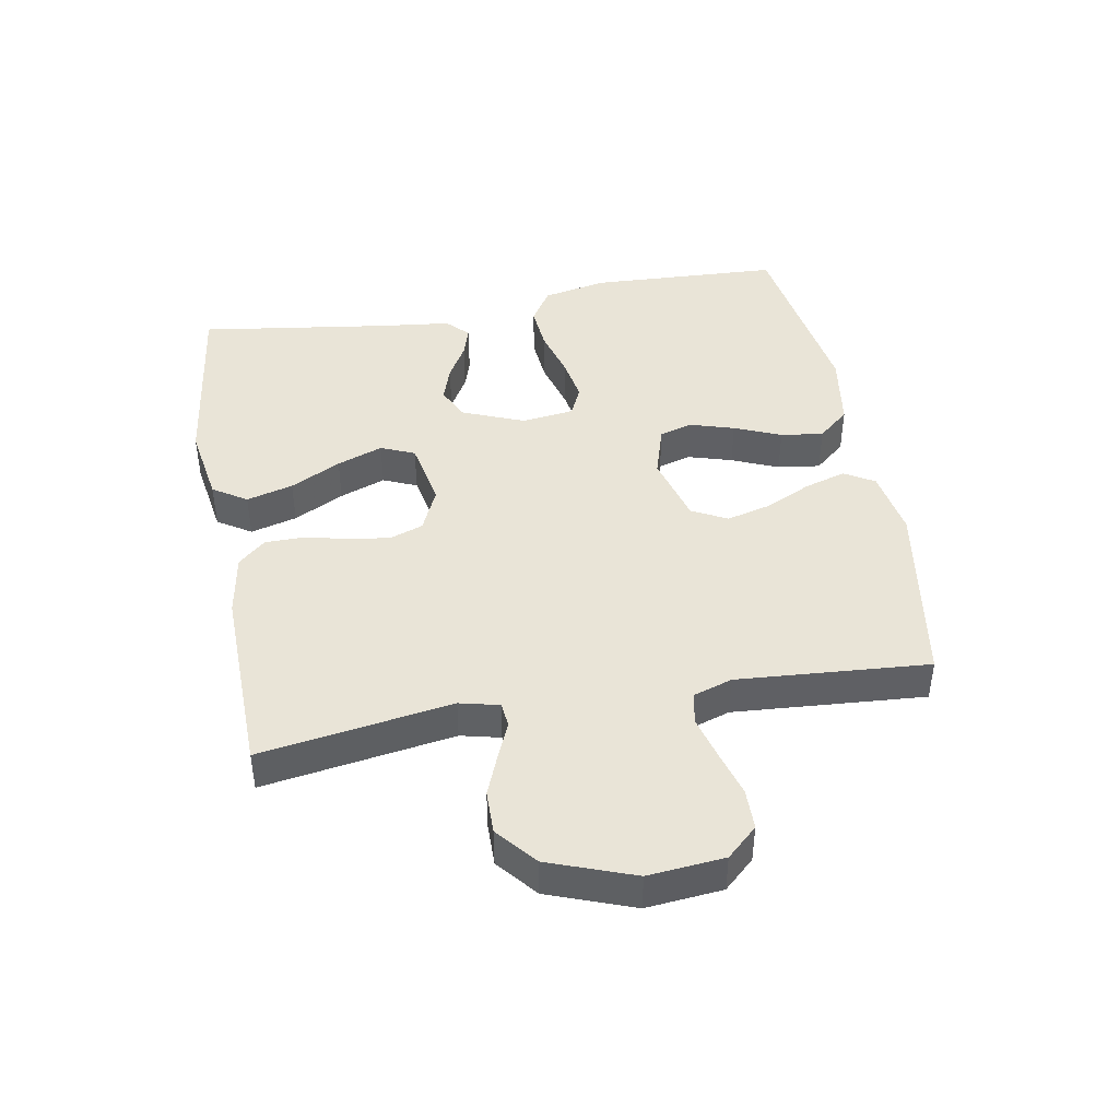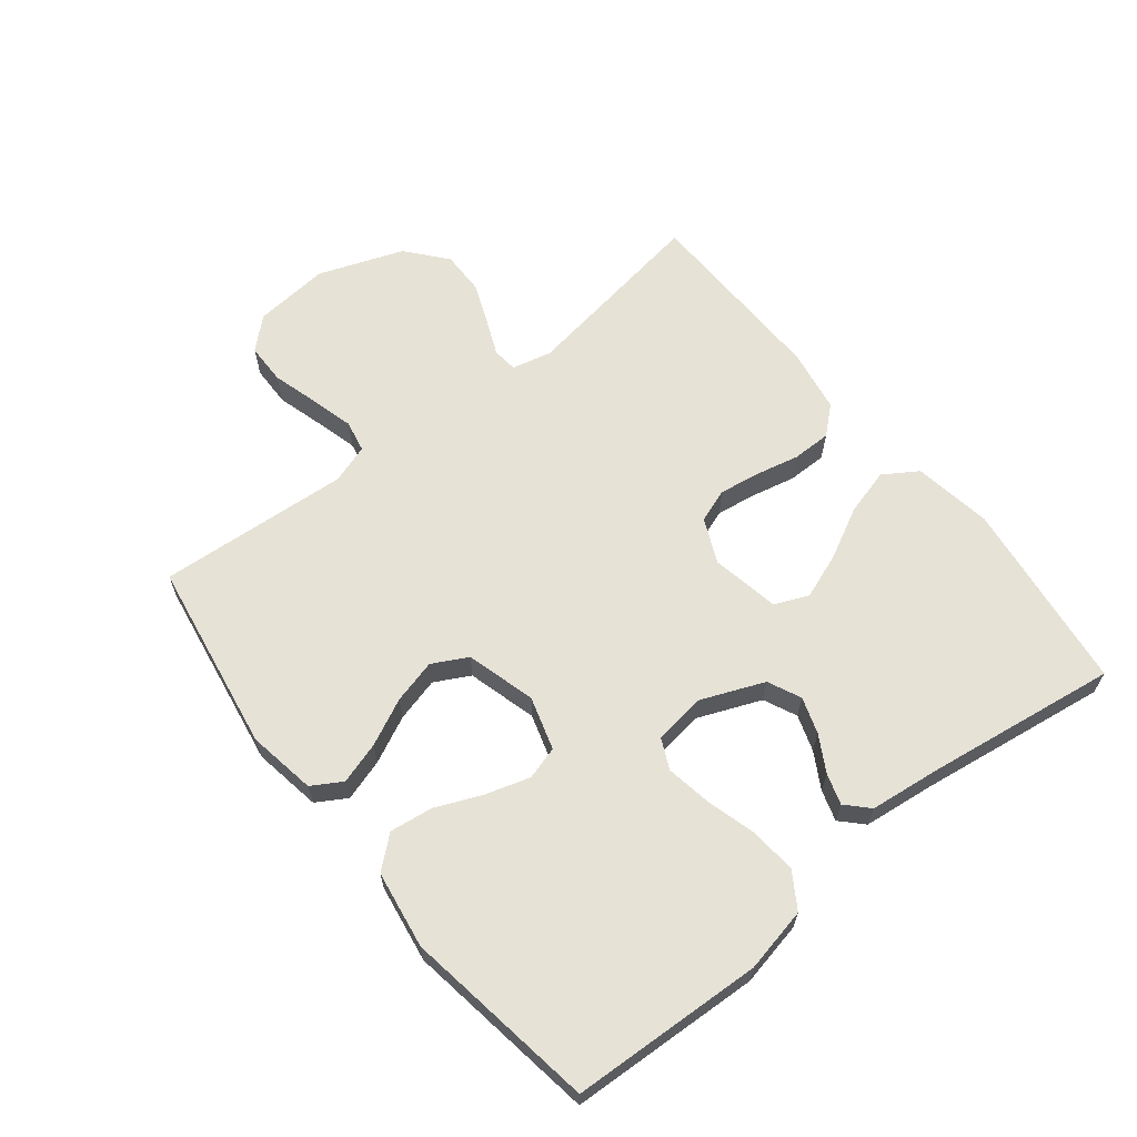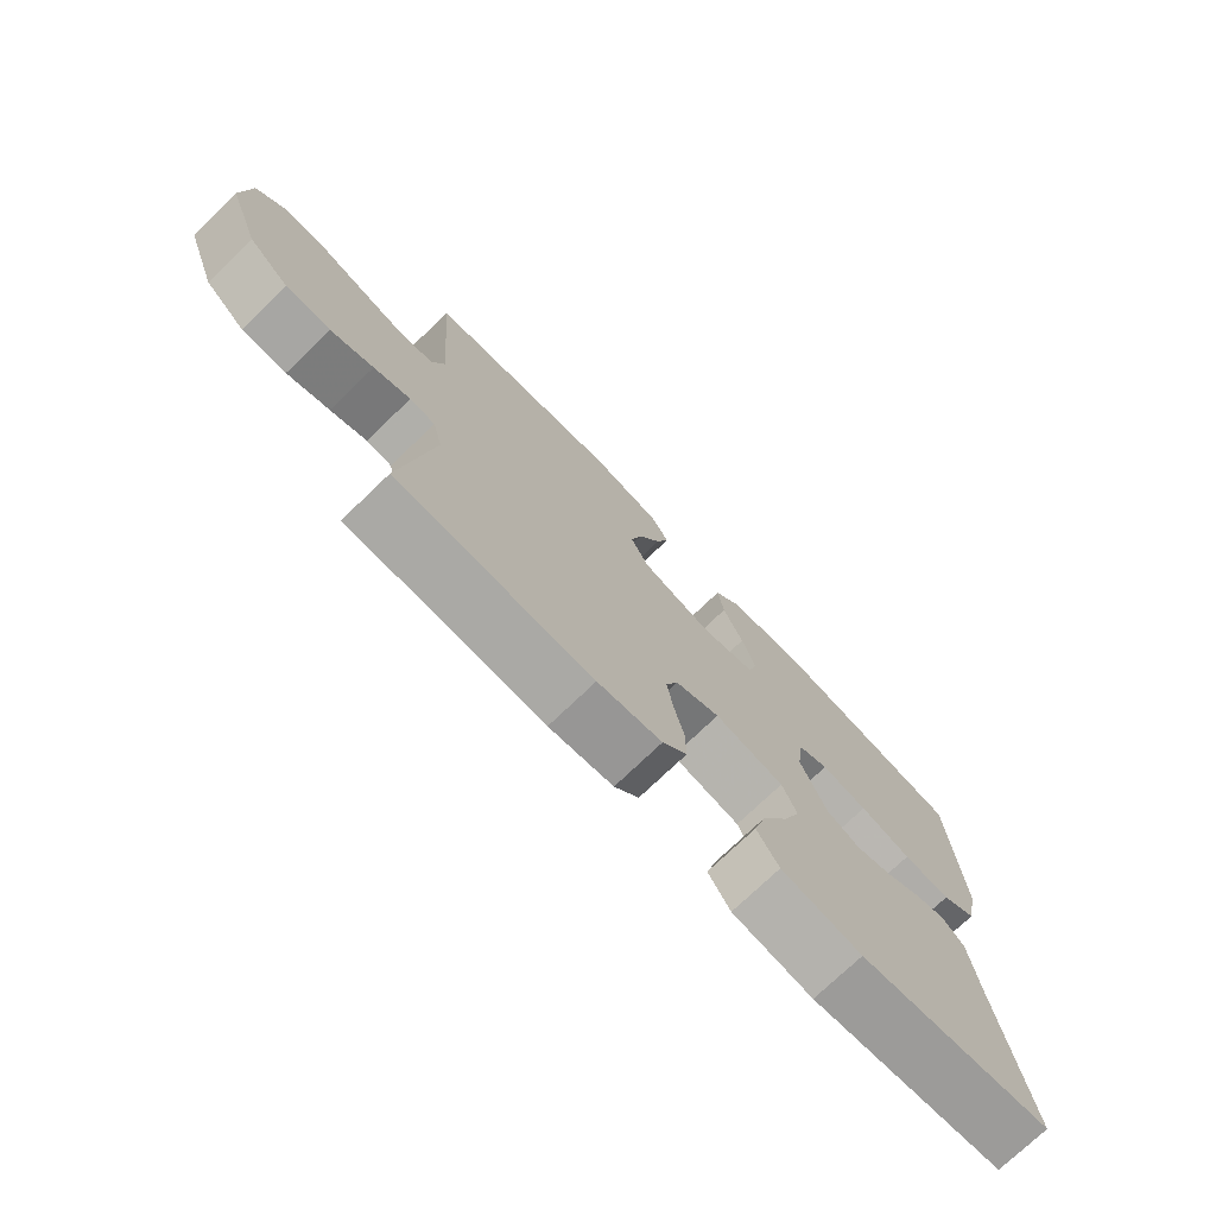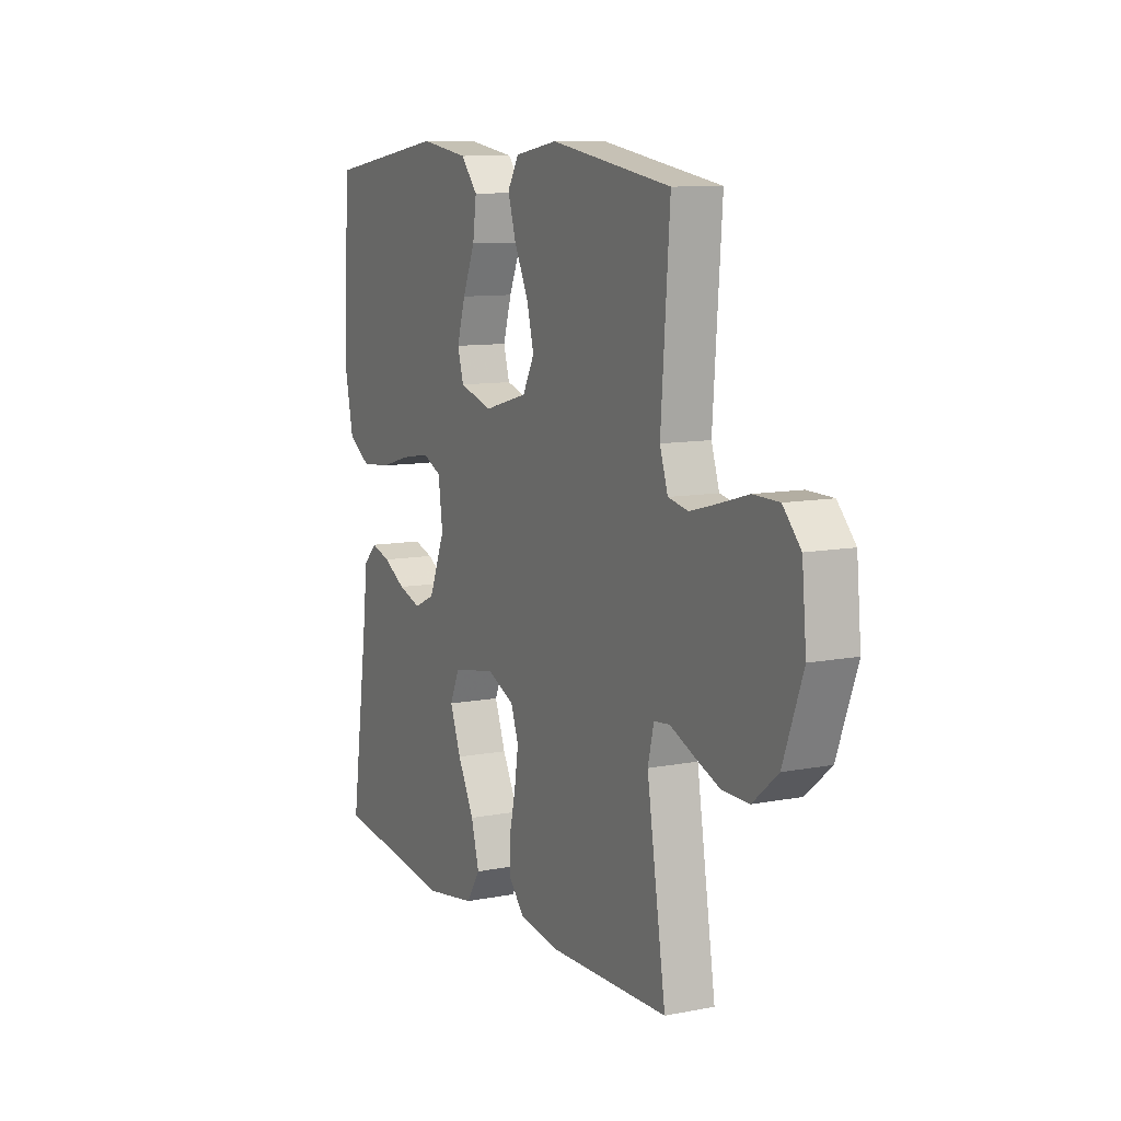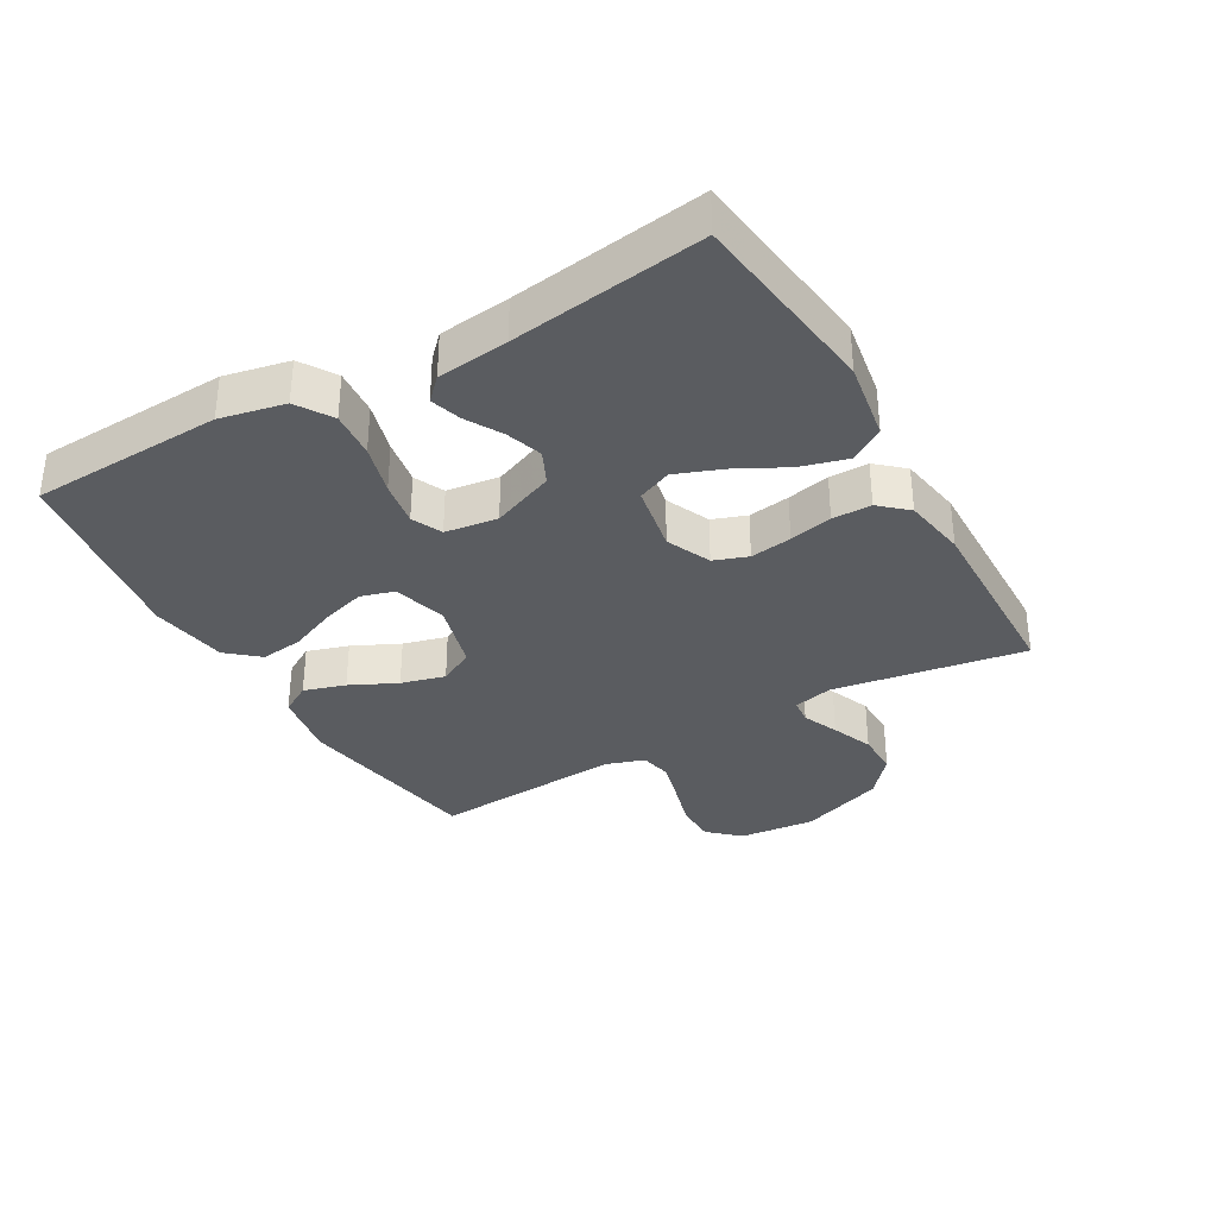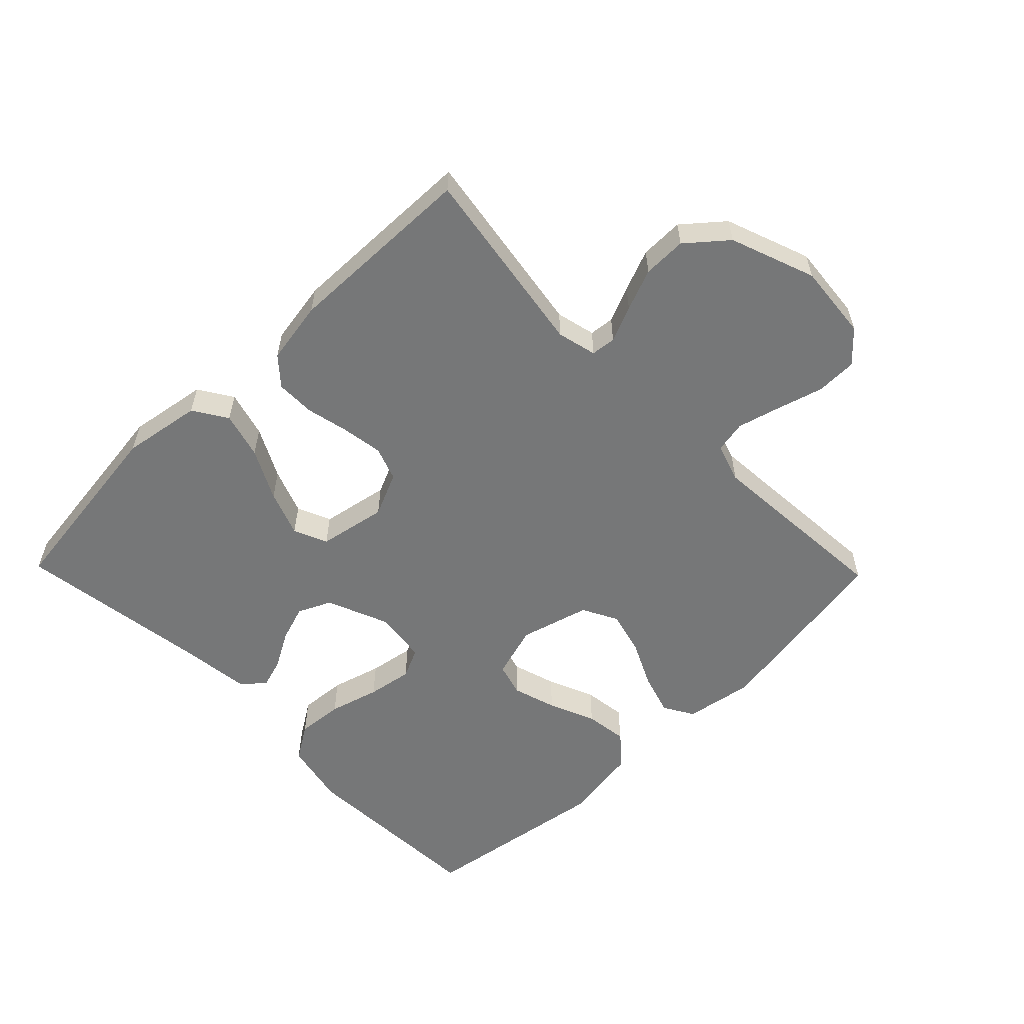
<metadata>
{"format":"obj","ext":"obj","renderer":"f3d","projection":"perspective","resolution":1024,"background":"white","views":[{"elev":43.4,"azim":-100.2,"up":"+Y"},{"elev":63.8,"azim":51.5,"up":"+Y"},{"elev":-74.6,"azim":-46.2,"up":"+Z"},{"elev":10.0,"azim":-116.6,"up":"+Z"},{"elev":-34.1,"azim":119.7,"up":"+Y"},{"elev":-57.0,"azim":-135.8,"up":"+Y"}]}
</metadata>
<code>
v 0.5 0.07 0.5
v 0.514 0.07 0.2
v 0.493 0.07 0.099
v 0.438 0.07 0.064
v 0.365 0.07 0.07
v 0.286 0.07 0.092
v 0.215 0.07 0.104
v 0.168 0.07 0.082
v 0.157 0.07 0
v 0.197 0.07 -0.098
v 0.249 0.07 -0.122
v 0.306 0.07 -0.103
v 0.362 0.07 -0.071
v 0.41 0.07 -0.056
v 0.444 0.07 -0.089
v 0.457 0.07 -0.2
v 0.5 0.07 -0.5
v 0.2 0.07 -0.539
v 0.076 0.07 -0.519
v 0.042 0.07 -0.466
v 0.062 0.07 -0.393
v 0.103 0.07 -0.314
v 0.13 0.07 -0.242
v 0.107 0.07 -0.189
v 0 0.07 -0.169
v -0.069 0.07 -0.2
v -0.088 0.07 -0.253
v -0.078 0.07 -0.318
v -0.063 0.07 -0.385
v -0.063 0.07 -0.446
v -0.101 0.07 -0.489
v -0.2 0.07 -0.506
v -0.5 0.07 -0.5
v -0.453 0.07 -0.2
v -0.468 0.07 -0.138
v -0.507 0.07 -0.134
v -0.563 0.07 -0.158
v -0.628 0.07 -0.184
v -0.696 0.07 -0.185
v -0.758 0.07 -0.133
v -0.807 0.07 0
v -0.796 0.07 0.119
v -0.752 0.07 0.167
v -0.688 0.07 0.168
v -0.615 0.07 0.147
v -0.548 0.07 0.129
v -0.498 0.07 0.139
v -0.478 0.07 0.2
v -0.5 0.07 0.5
v -0.2 0.07 0.549
v -0.093 0.07 0.531
v -0.065 0.07 0.484
v -0.085 0.07 0.419
v -0.12 0.07 0.346
v -0.138 0.07 0.277
v -0.109 0.07 0.222
v 0 0.07 0.192
v 0.083 0.07 0.217
v 0.098 0.07 0.269
v 0.077 0.07 0.338
v 0.046 0.07 0.411
v 0.037 0.07 0.478
v 0.079 0.07 0.527
v 0.2 0.07 0.546
v 0.5 0 0.5
v 0.514 0 0.2
v 0.493 0 0.099
v 0.438 0 0.064
v 0.365 0 0.07
v 0.286 0 0.092
v 0.215 0 0.104
v 0.168 0 0.082
v 0.157 0 0
v 0.197 0 -0.098
v 0.249 0 -0.122
v 0.306 0 -0.103
v 0.362 0 -0.071
v 0.41 0 -0.056
v 0.444 0 -0.089
v 0.457 0 -0.2
v 0.5 0 -0.5
v 0.2 0 -0.539
v 0.076 0 -0.519
v 0.042 0 -0.466
v 0.062 0 -0.393
v 0.103 0 -0.314
v 0.13 0 -0.242
v 0.107 0 -0.189
v 0 0 -0.169
v -0.069 0 -0.2
v -0.088 0 -0.253
v -0.078 0 -0.318
v -0.063 0 -0.385
v -0.063 0 -0.446
v -0.101 0 -0.489
v -0.2 0 -0.506
v -0.5 0 -0.5
v -0.453 0 -0.2
v -0.468 0 -0.138
v -0.507 0 -0.134
v -0.563 0 -0.158
v -0.628 0 -0.184
v -0.696 0 -0.185
v -0.758 0 -0.133
v -0.807 0 0
v -0.796 0 0.119
v -0.752 0 0.167
v -0.688 0 0.168
v -0.615 0 0.147
v -0.548 0 0.129
v -0.498 0 0.139
v -0.478 0 0.2
v -0.5 0 0.5
v -0.2 0 0.549
v -0.093 0 0.531
v -0.065 0 0.484
v -0.085 0 0.419
v -0.12 0 0.346
v -0.138 0 0.277
v -0.109 0 0.222
v 0 0 0.192
v 0.083 0 0.217
v 0.098 0 0.269
v 0.077 0 0.338
v 0.046 0 0.411
v 0.037 0 0.478
v 0.079 0 0.527
v 0.2 0 0.546
f 4 5 6
f 3 4 6
f 2 3 6
f 1 2 6
f 64 1 6
f 63 64 6
f 62 63 6
f 61 62 6
f 60 61 6
f 59 60 6 7
f 58 59 7 8
f 57 58 8 9
f 56 57 9 10
f 52 53 54
f 51 52 54
f 50 51 54
f 49 50 54
f 48 49 54
f 47 48 54 55
f 43 44 45
f 42 43 45
f 41 42 45
f 40 41 45
f 39 40 45
f 38 39 45
f 37 38 45
f 36 37 45
f 35 36 45 46
f 32 33 34
f 31 32 34
f 30 31 34
f 29 30 34
f 28 29 34
f 27 28 34 35
f 35 46 47
f 27 35 47
f 26 27 47
f 20 21 22
f 19 20 22
f 18 19 22
f 17 18 22
f 16 17 22
f 16 22 23
f 15 16 23
f 14 15 23
f 13 14 23
f 12 13 23
f 11 12 23 24
f 47 55 56
f 26 47 56
f 25 26 56
f 25 56 10
f 10 11 24 25
f 70 69 68
f 70 68 67
f 70 67 66
f 70 66 65
f 70 65 128
f 70 128 127
f 70 127 126
f 70 126 125
f 70 125 124
f 71 70 124 123
f 72 71 123 122
f 73 72 122 121
f 74 73 121 120
f 118 117 116
f 118 116 115
f 118 115 114
f 118 114 113
f 118 113 112
f 119 118 112 111
f 109 108 107
f 109 107 106
f 109 106 105
f 109 105 104
f 109 104 103
f 109 103 102
f 109 102 101
f 109 101 100
f 110 109 100 99
f 98 97 96
f 98 96 95
f 98 95 94
f 98 94 93
f 98 93 92
f 99 98 92 91
f 111 110 99
f 111 99 91
f 111 91 90
f 86 85 84
f 86 84 83
f 86 83 82
f 86 82 81
f 86 81 80
f 87 86 80
f 87 80 79
f 87 79 78
f 87 78 77
f 87 77 76
f 88 87 76 75
f 120 119 111
f 120 111 90
f 120 90 89
f 74 120 89
f 89 88 75 74
f 1 65 66 2
f 2 66 67 3
f 3 67 68 4
f 4 68 69 5
f 5 69 70 6
f 6 70 71 7
f 7 71 72 8
f 8 72 73 9
f 9 73 74 10
f 10 74 75 11
f 11 75 76 12
f 12 76 77 13
f 13 77 78 14
f 14 78 79 15
f 15 79 80 16
f 16 80 81 17
f 17 81 82 18
f 18 82 83 19
f 19 83 84 20
f 20 84 85 21
f 21 85 86 22
f 22 86 87 23
f 23 87 88 24
f 24 88 89 25
f 25 89 90 26
f 26 90 91 27
f 27 91 92 28
f 28 92 93 29
f 29 93 94 30
f 30 94 95 31
f 31 95 96 32
f 32 96 97 33
f 33 97 98 34
f 34 98 99 35
f 35 99 100 36
f 36 100 101 37
f 37 101 102 38
f 38 102 103 39
f 39 103 104 40
f 40 104 105 41
f 41 105 106 42
f 42 106 107 43
f 43 107 108 44
f 44 108 109 45
f 45 109 110 46
f 46 110 111 47
f 47 111 112 48
f 48 112 113 49
f 49 113 114 50
f 50 114 115 51
f 51 115 116 52
f 52 116 117 53
f 53 117 118 54
f 54 118 119 55
f 55 119 120 56
f 56 120 121 57
f 57 121 122 58
f 58 122 123 59
f 59 123 124 60
f 60 124 125 61
f 61 125 126 62
f 62 126 127 63
f 63 127 128 64
f 64 128 65 1

</code>
